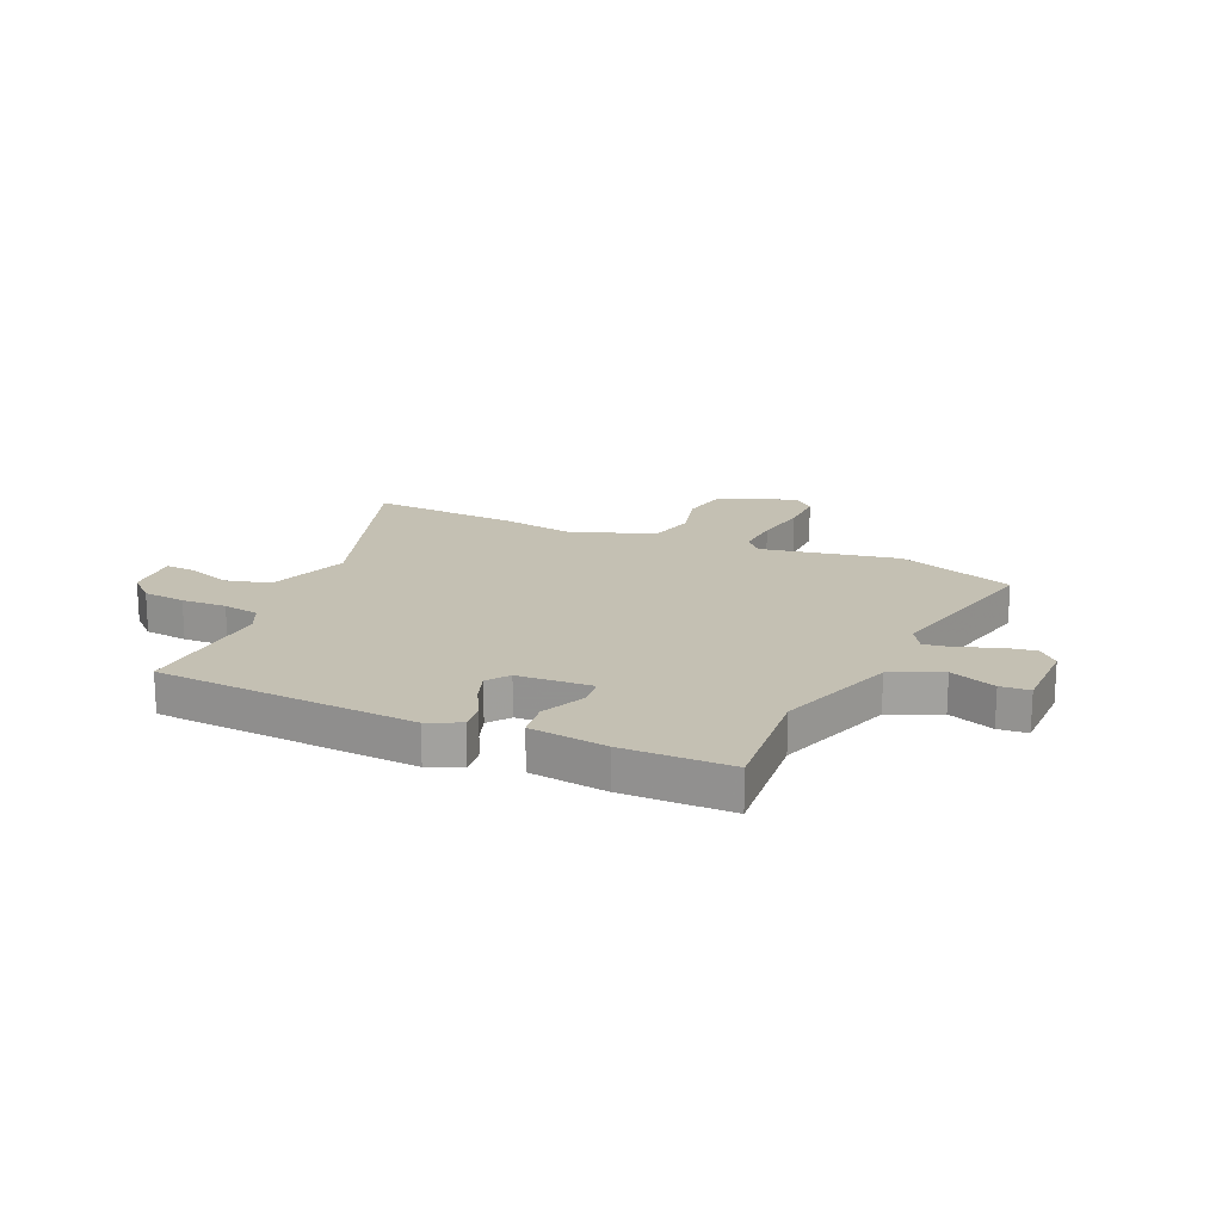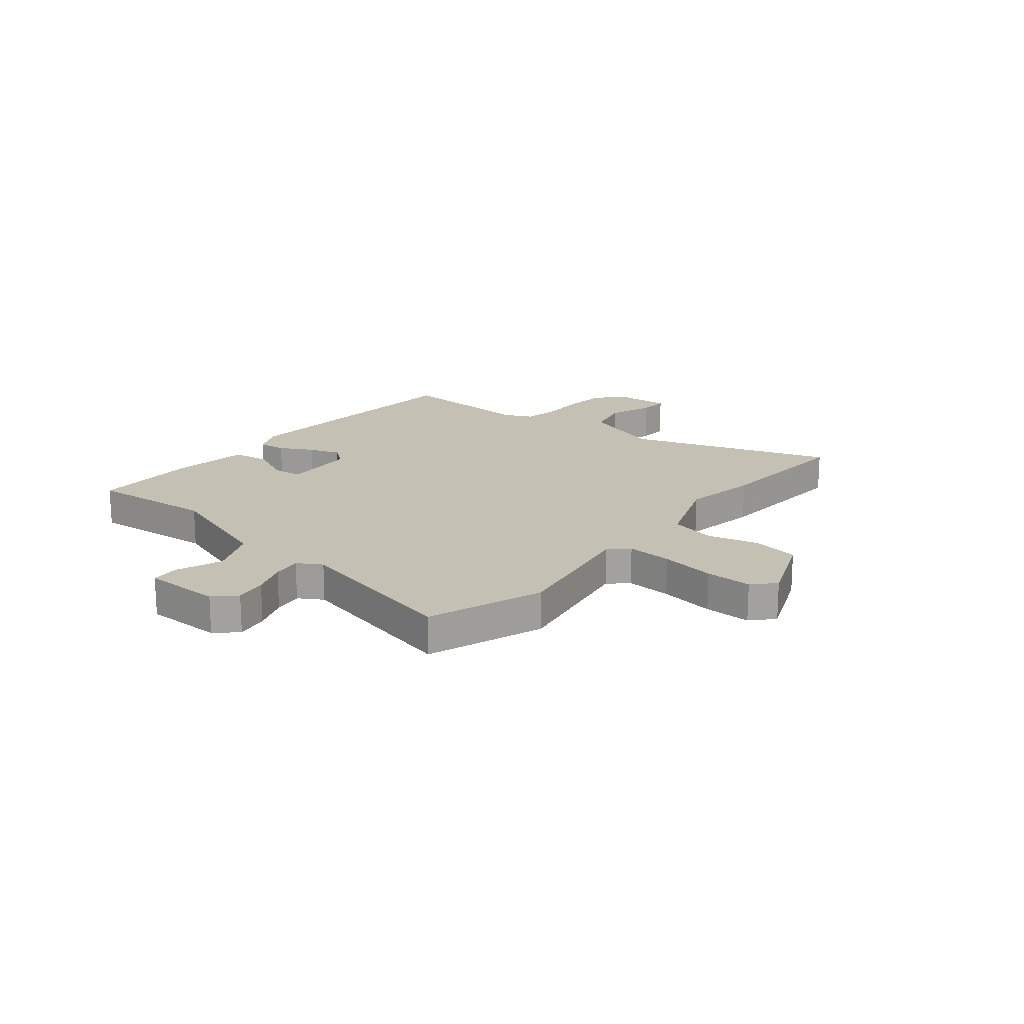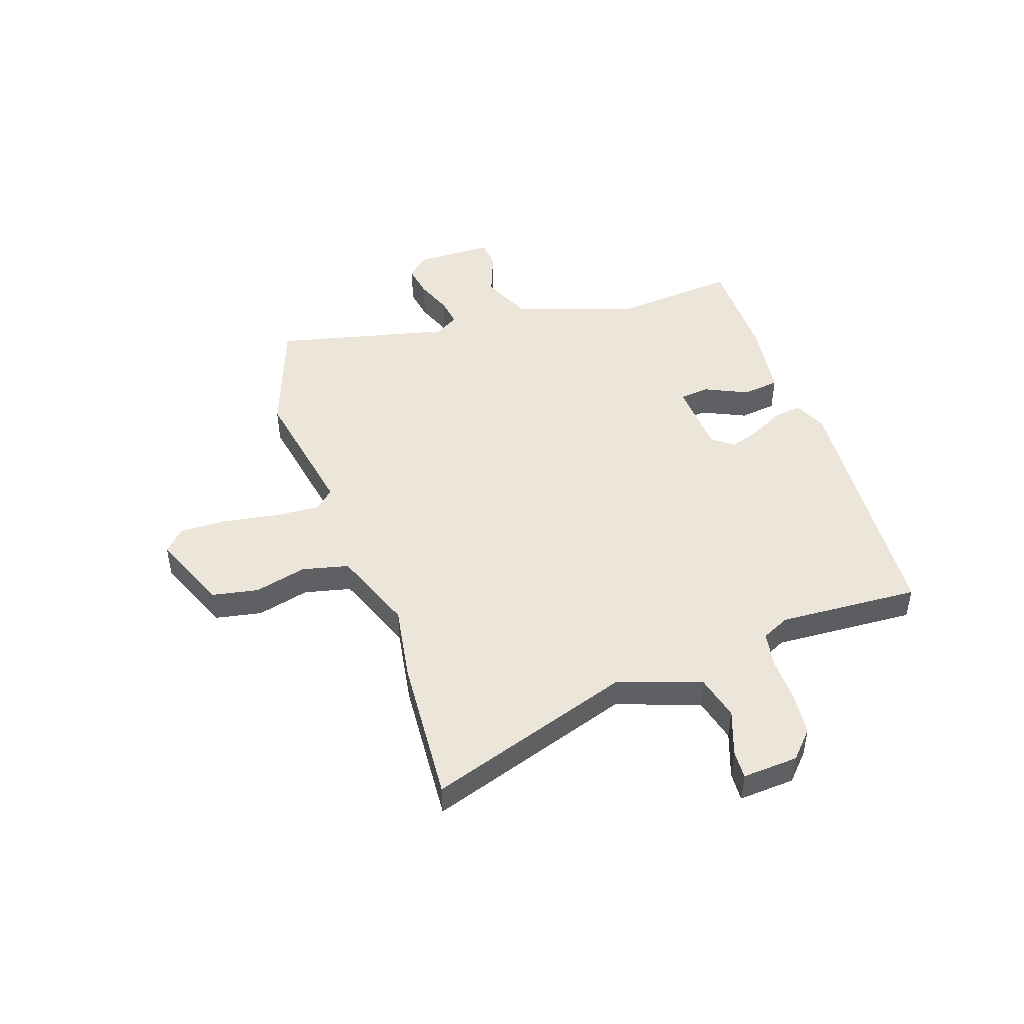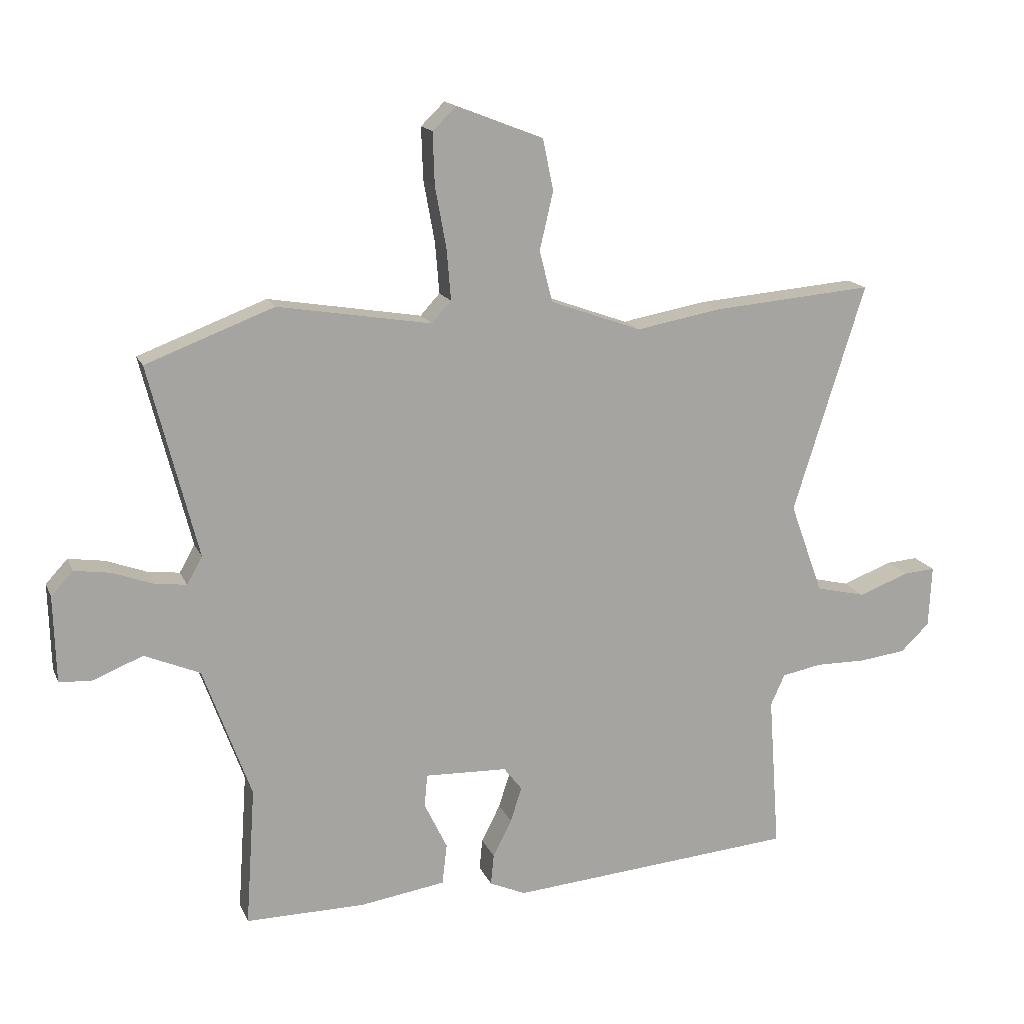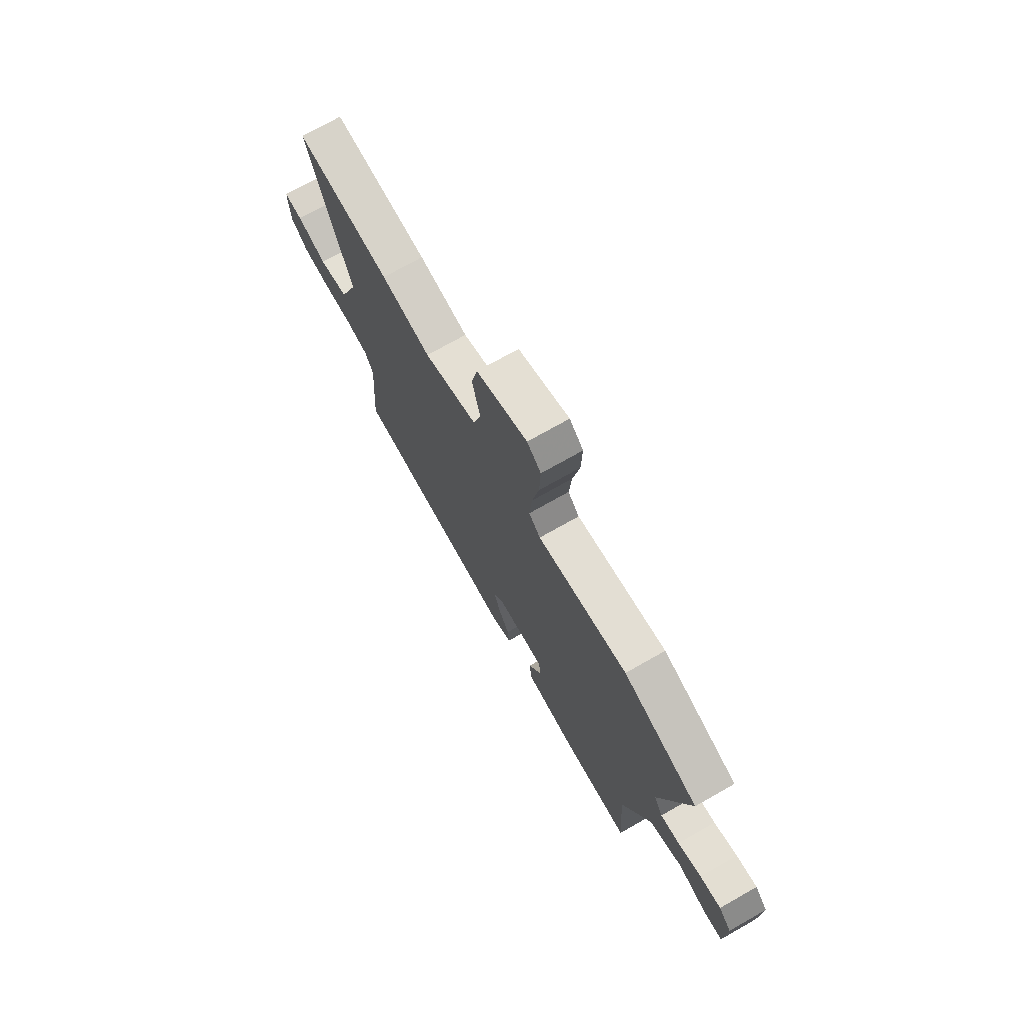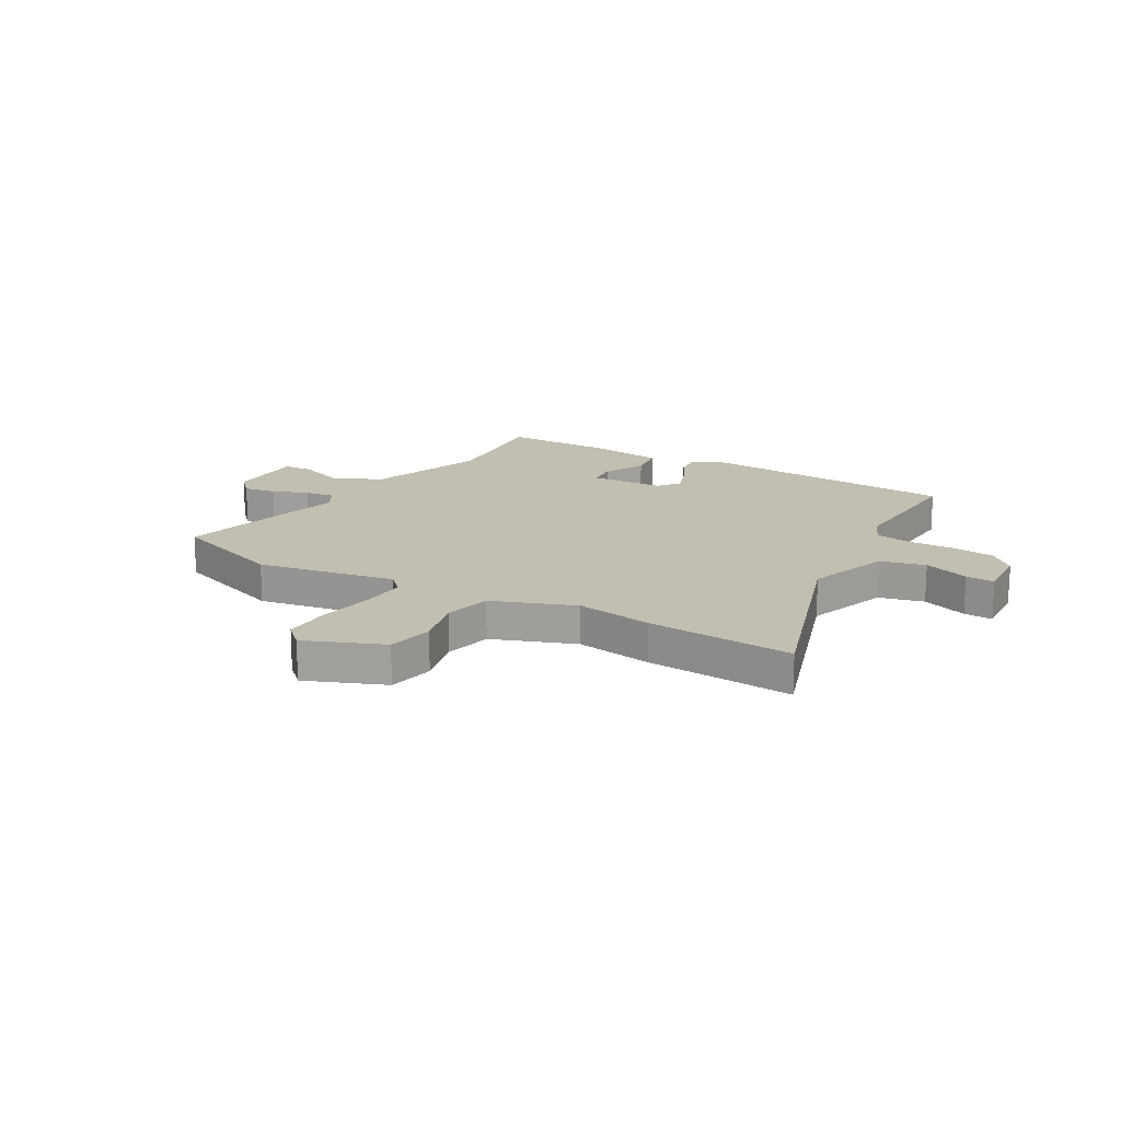
<metadata>
{"format":"obj","ext":"obj","renderer":"f3d","projection":"perspective","resolution":1024,"background":"white","views":[{"elev":18.0,"azim":-157.3,"up":"+Y"},{"elev":18.4,"azim":-51.9,"up":"+Y"},{"elev":47.0,"azim":70.3,"up":"+Y"},{"elev":15.8,"azim":-17.5,"up":"+Z"},{"elev":73.0,"azim":-119.6,"up":"+Z"},{"elev":17.1,"azim":29.2,"up":"+Y"}]}
</metadata>
<code>
v 0.367 0.07 0.489
v 0.642 0.07 0.512
v 0.52 0.07 0.124
v 0.576 0.07 -0.03
v 0.661 0.07 -0.05
v 0.746 0.07 -0.018
v 0.8 0.07 -0.014
v 0.795 0.07 -0.119
v 0.746 0.07 -0.166
v 0.666 0.07 -0.176
v 0.581 0.07 -0.175
v 0.513 0.07 -0.188
v 0.489 0.07 -0.241
v 0.508 0.07 -0.505
v 0.021 0.07 -0.546
v -0.04 0.07 -0.519
v -0.035 0.07 -0.467
v -0.003 0.07 -0.404
v 0.016 0.07 -0.345
v -0.015 0.07 -0.305
v -0.155 0.07 -0.3
v -0.16 0.07 -0.355
v -0.121 0.07 -0.436
v -0.129 0.07 -0.505
v -0.273 0.07 -0.527
v -0.477 0.07 -0.529
v -0.461 0.07 -0.293
v -0.542 0.07 -0.07
v -0.636 0.07 -0.03
v -0.721 0.07 -0.064
v -0.776 0.07 -0.061
v -0.78 0.07 0.086
v -0.743 0.07 0.126
v -0.682 0.07 0.117
v -0.614 0.07 0.092
v -0.559 0.07 0.085
v -0.533 0.07 0.131
v -0.616 0.07 0.456
v -0.399 0.07 0.538
v -0.139 0.07 0.495
v -0.106 0.07 0.531
v -0.113 0.07 0.617
v -0.132 0.07 0.721
v -0.135 0.07 0.809
v -0.095 0.07 0.848
v 0.052 0.07 0.791
v 0.07 0.07 0.704
v 0.047 0.07 0.606
v 0.069 0.07 0.519
v 0.224 0.07 0.463
v 0.367 0 0.489
v 0.642 0 0.512
v 0.52 0 0.124
v 0.576 0 -0.03
v 0.661 0 -0.05
v 0.746 0 -0.018
v 0.8 0 -0.014
v 0.795 0 -0.119
v 0.746 0 -0.166
v 0.666 0 -0.176
v 0.581 0 -0.175
v 0.513 0 -0.188
v 0.489 0 -0.241
v 0.508 0 -0.505
v 0.021 0 -0.546
v -0.04 0 -0.519
v -0.035 0 -0.467
v -0.003 0 -0.404
v 0.016 0 -0.345
v -0.015 0 -0.305
v -0.155 0 -0.3
v -0.16 0 -0.355
v -0.121 0 -0.436
v -0.129 0 -0.505
v -0.273 0 -0.527
v -0.477 0 -0.529
v -0.461 0 -0.293
v -0.542 0 -0.07
v -0.636 0 -0.03
v -0.721 0 -0.064
v -0.776 0 -0.061
v -0.78 0 0.086
v -0.743 0 0.126
v -0.682 0 0.117
v -0.614 0 0.092
v -0.559 0 0.085
v -0.533 0 0.131
v -0.616 0 0.456
v -0.399 0 0.538
v -0.139 0 0.495
v -0.106 0 0.531
v -0.113 0 0.617
v -0.132 0 0.721
v -0.135 0 0.809
v -0.095 0 0.848
v 0.052 0 0.791
v 0.07 0 0.704
v 0.047 0 0.606
v 0.069 0 0.519
v 0.224 0 0.463
f 46 47 48
f 45 46 48
f 44 45 48
f 43 44 48
f 42 43 48
f 41 42 48 49
f 40 41 49 50
f 37 38 39 40
f 36 37 40 50
f 33 34 35
f 32 33 35
f 31 32 35
f 30 31 35
f 29 30 35
f 28 29 35 36
f 1 2 3
f 50 1 3
f 36 50 3
f 28 36 3
f 27 28 3
f 25 26 27
f 24 25 27
f 23 24 27
f 22 23 27
f 16 17 18
f 15 16 18
f 14 15 18
f 13 14 18
f 12 13 18 19
f 9 10 11
f 8 9 11
f 7 8 11
f 6 7 11
f 5 6 11
f 4 5 11 12
f 12 19 20
f 4 12 20
f 3 4 20
f 21 22 27
f 3 20 21
f 3 21 27
f 98 97 96
f 98 96 95
f 98 95 94
f 98 94 93
f 98 93 92
f 99 98 92 91
f 100 99 91 90
f 90 89 88 87
f 100 90 87 86
f 85 84 83
f 85 83 82
f 85 82 81
f 85 81 80
f 85 80 79
f 86 85 79 78
f 53 52 51
f 53 51 100
f 53 100 86
f 53 86 78
f 53 78 77
f 77 76 75
f 77 75 74
f 77 74 73
f 77 73 72
f 68 67 66
f 68 66 65
f 68 65 64
f 68 64 63
f 69 68 63 62
f 61 60 59
f 61 59 58
f 61 58 57
f 61 57 56
f 61 56 55
f 62 61 55 54
f 70 69 62
f 70 62 54
f 70 54 53
f 77 72 71
f 71 70 53
f 77 71 53
f 1 51 52 2
f 2 52 53 3
f 3 53 54 4
f 4 54 55 5
f 5 55 56 6
f 6 56 57 7
f 7 57 58 8
f 8 58 59 9
f 9 59 60 10
f 10 60 61 11
f 11 61 62 12
f 12 62 63 13
f 13 63 64 14
f 14 64 65 15
f 15 65 66 16
f 16 66 67 17
f 17 67 68 18
f 18 68 69 19
f 19 69 70 20
f 20 70 71 21
f 21 71 72 22
f 22 72 73 23
f 23 73 74 24
f 24 74 75 25
f 25 75 76 26
f 26 76 77 27
f 27 77 78 28
f 28 78 79 29
f 29 79 80 30
f 30 80 81 31
f 31 81 82 32
f 32 82 83 33
f 33 83 84 34
f 34 84 85 35
f 35 85 86 36
f 36 86 87 37
f 37 87 88 38
f 38 88 89 39
f 39 89 90 40
f 40 90 91 41
f 41 91 92 42
f 42 92 93 43
f 43 93 94 44
f 44 94 95 45
f 45 95 96 46
f 46 96 97 47
f 47 97 98 48
f 48 98 99 49
f 49 99 100 50
f 50 100 51 1

</code>
